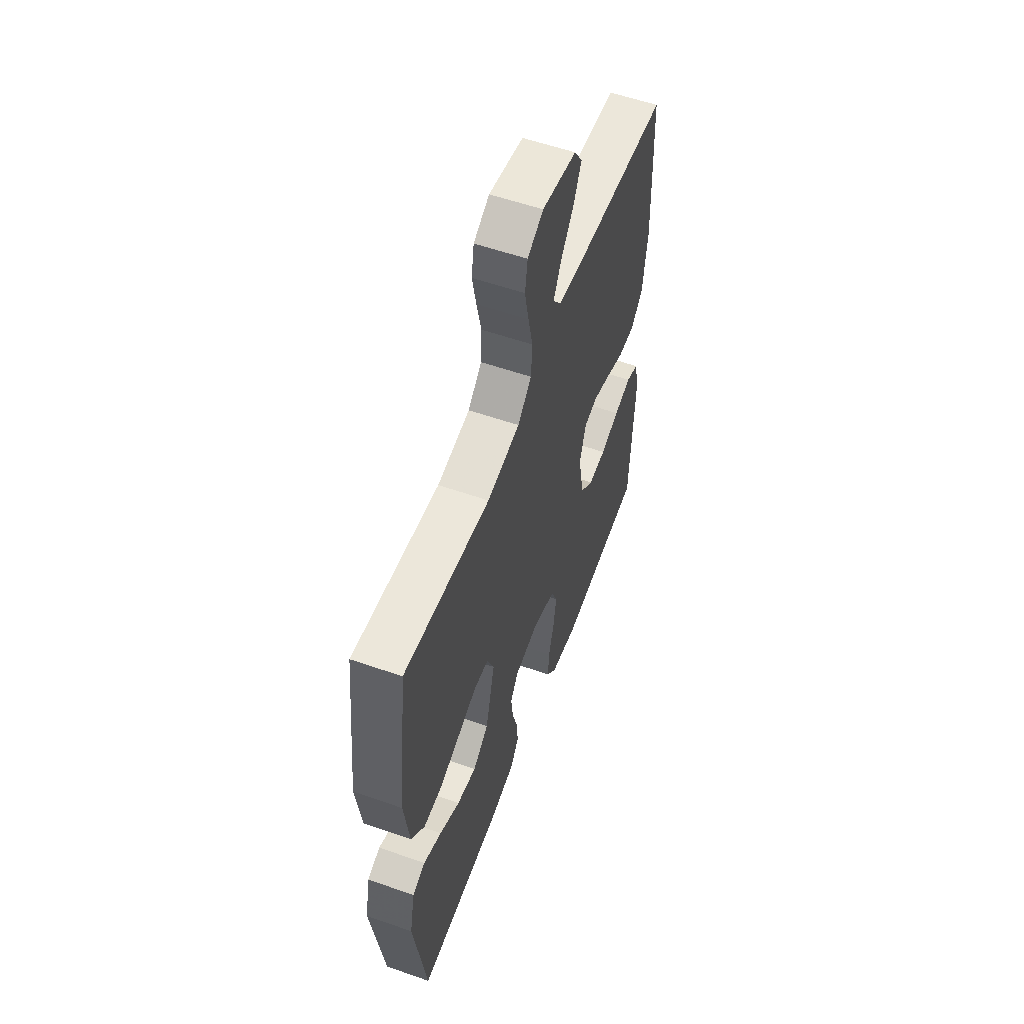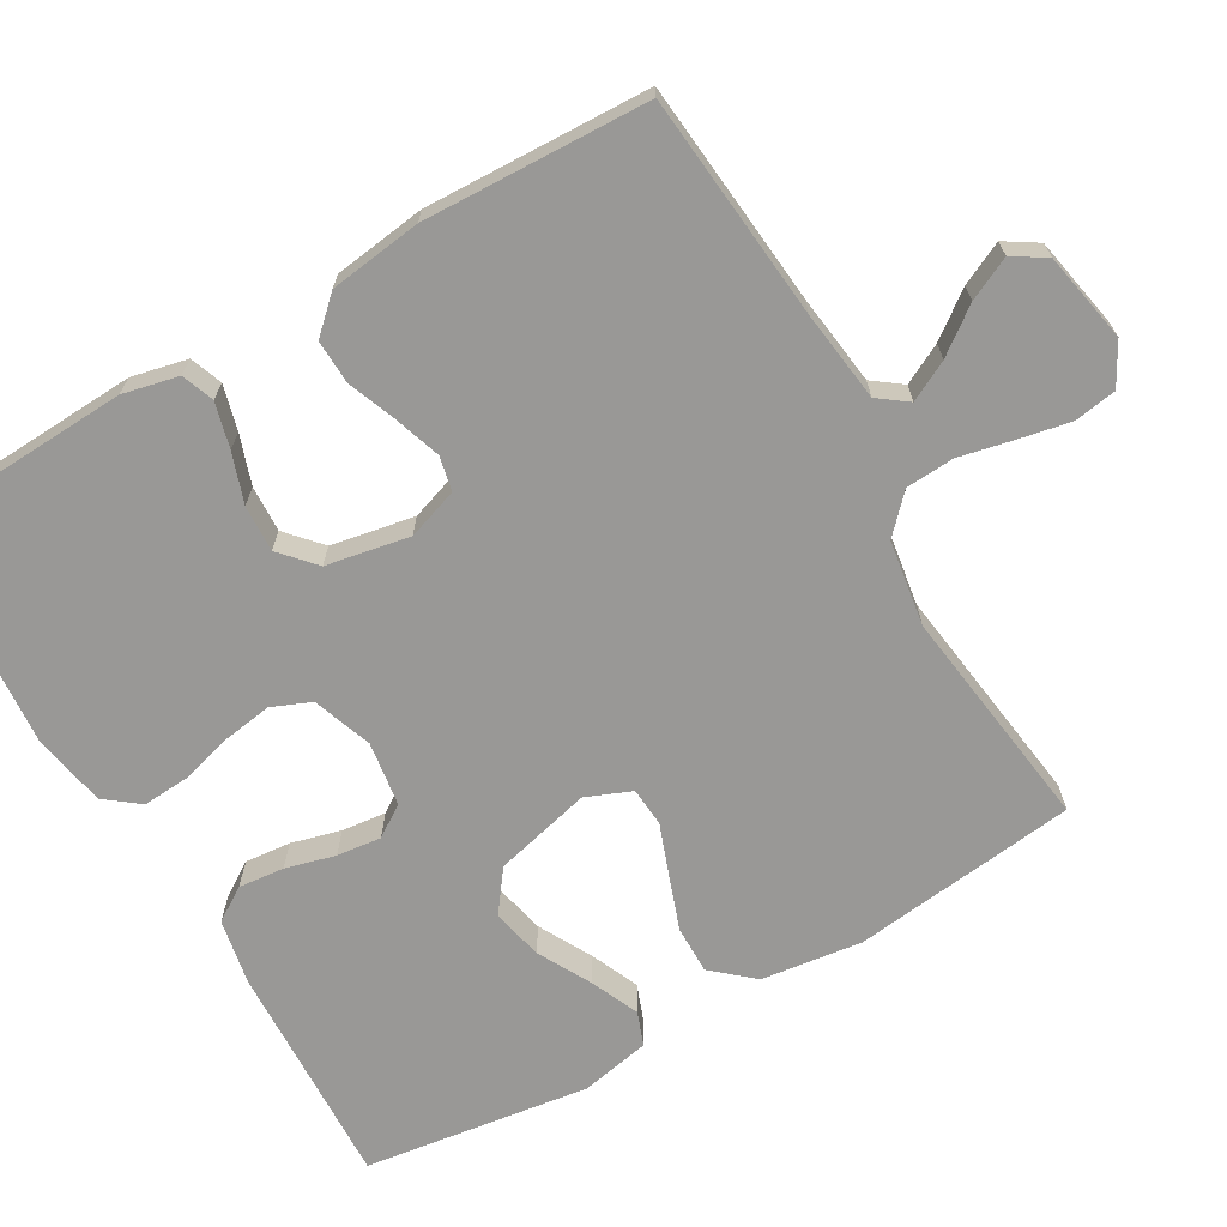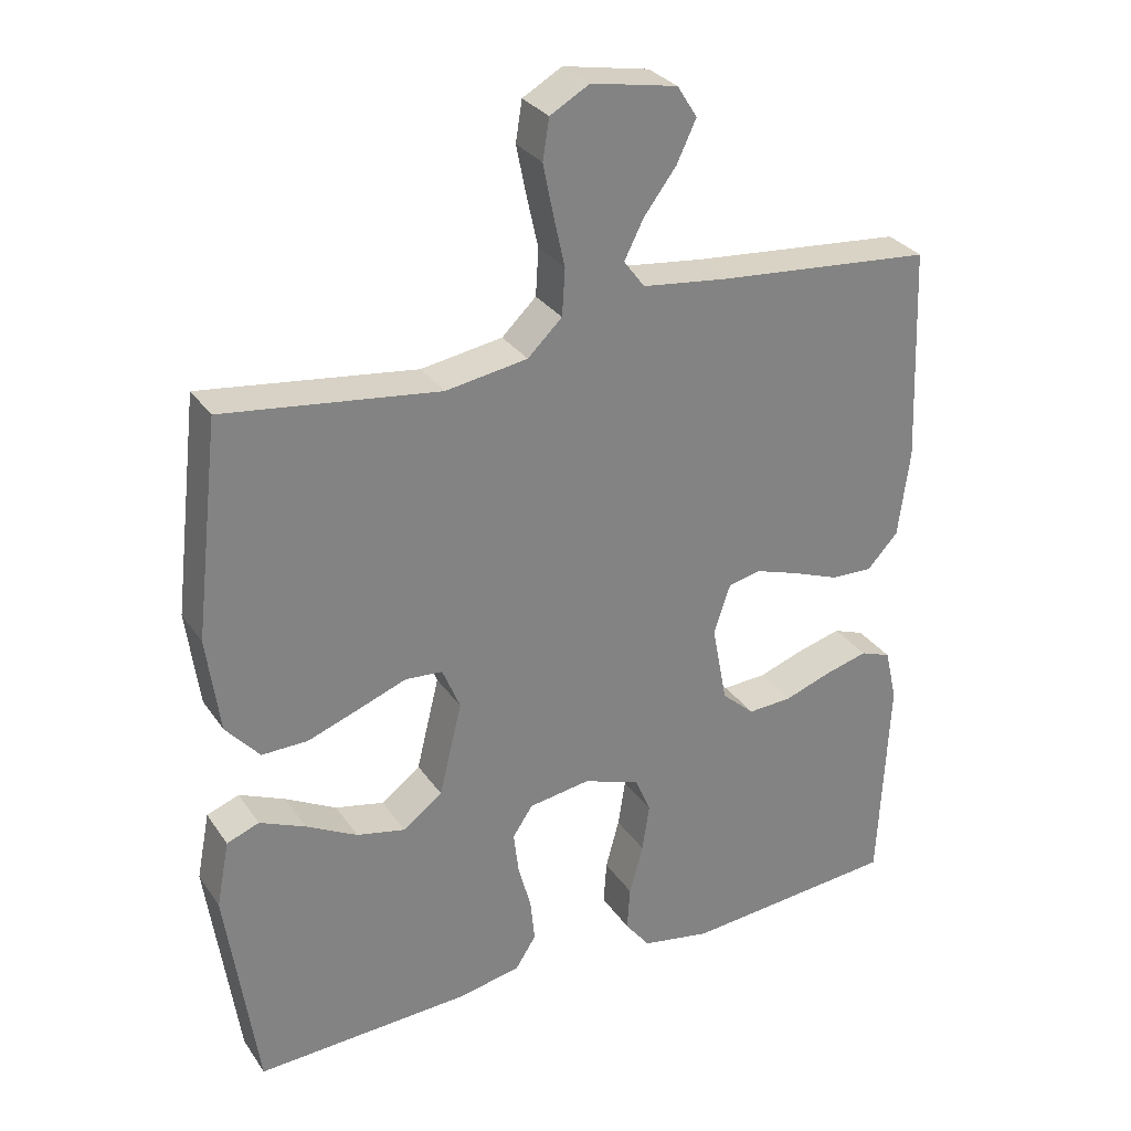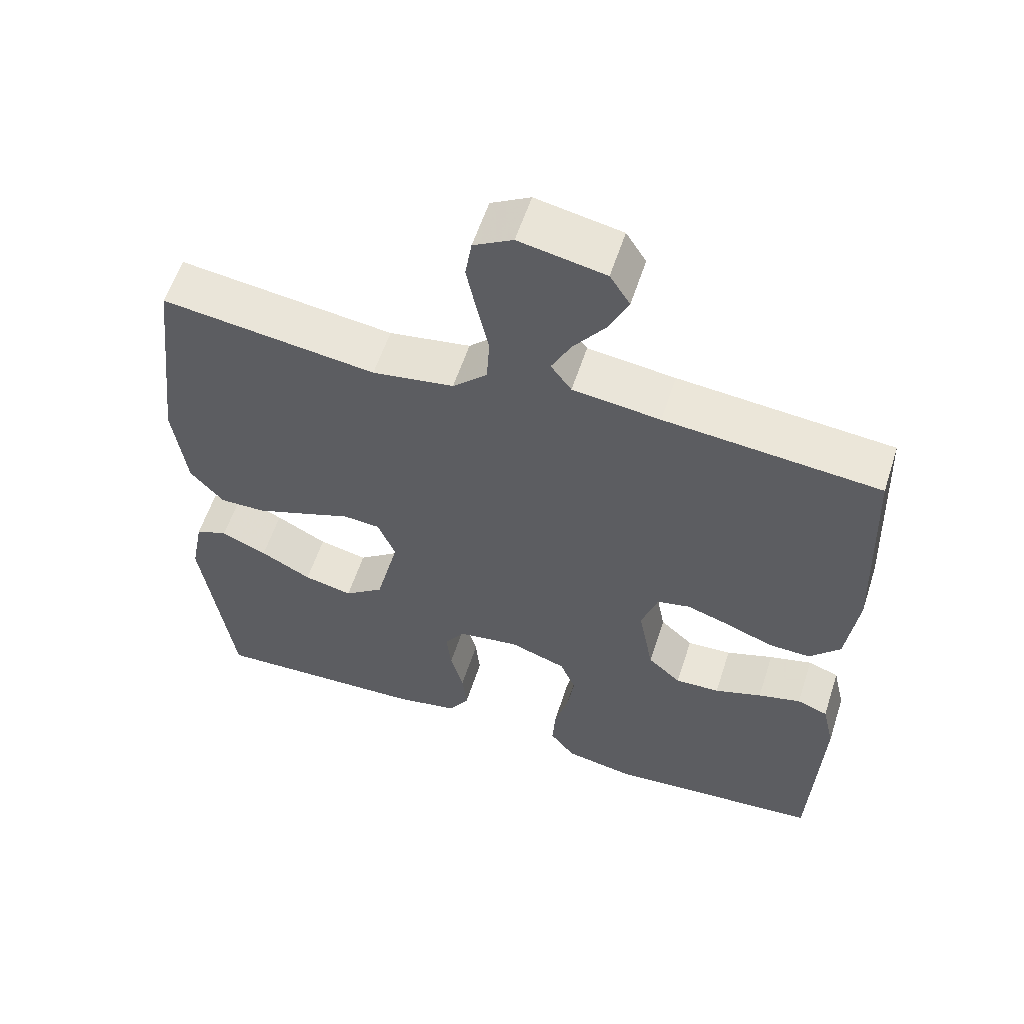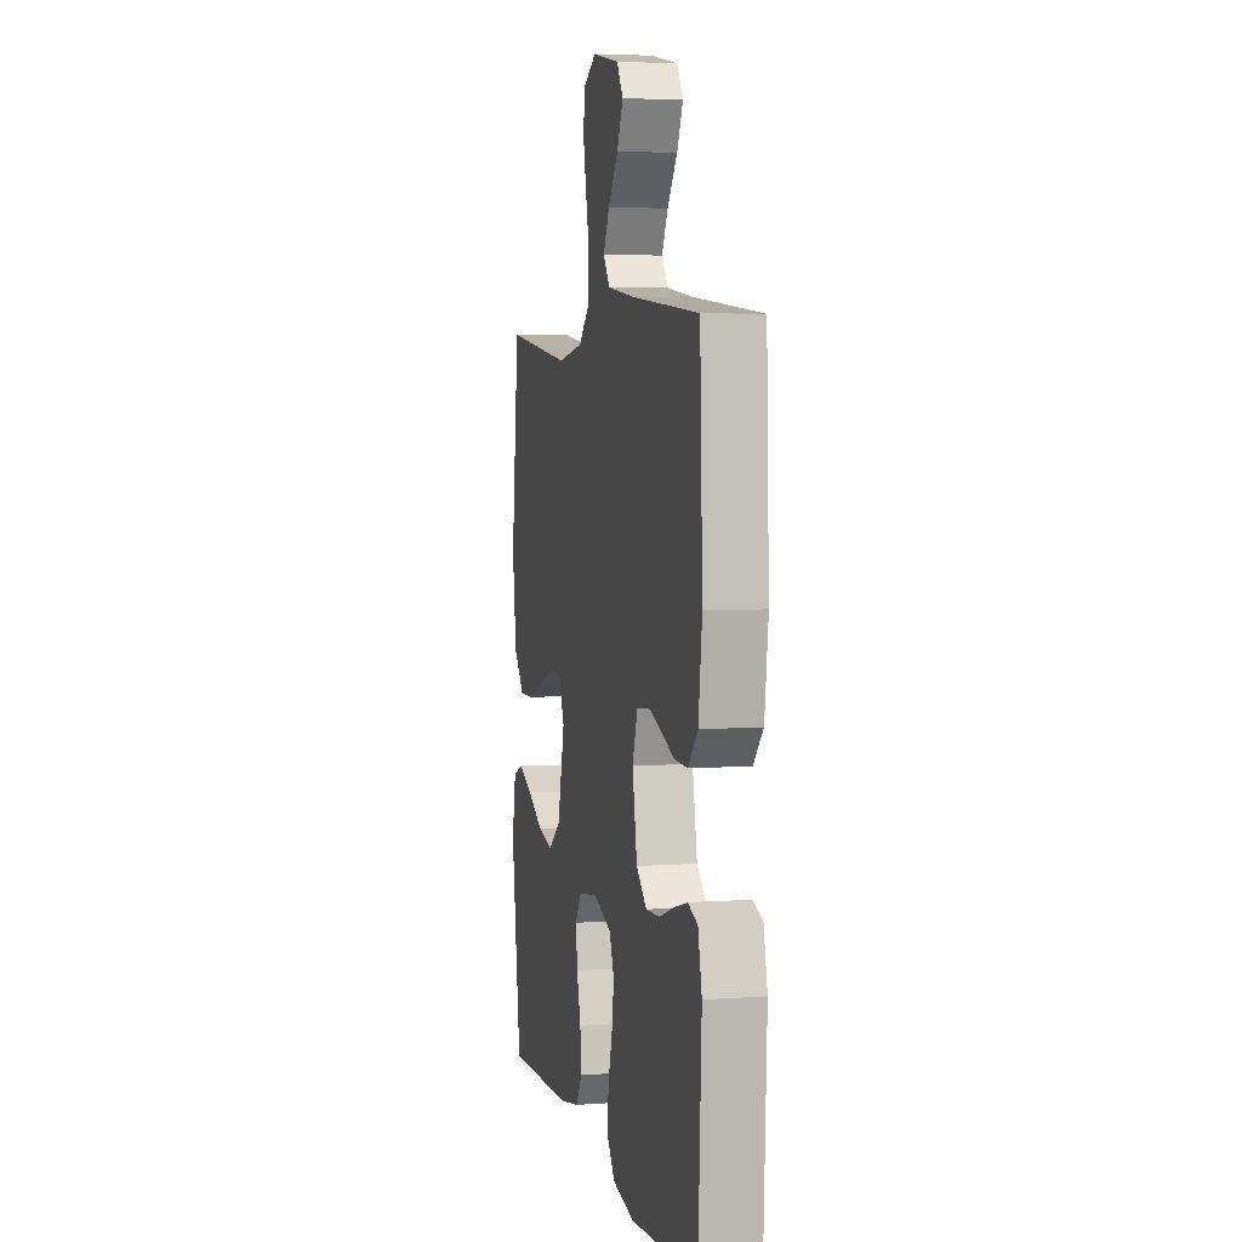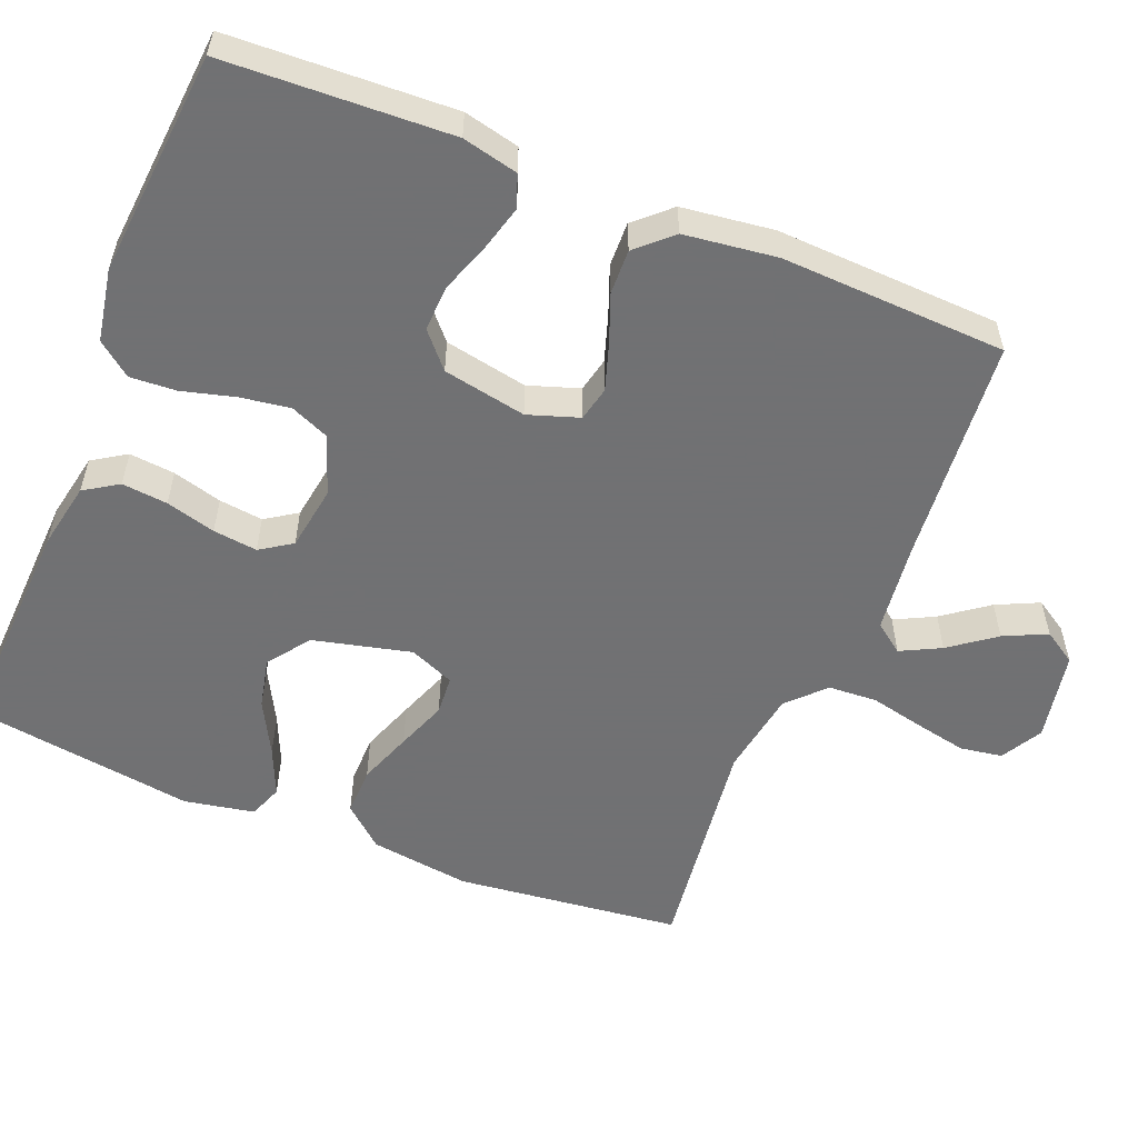
<metadata>
{"format":"obj","ext":"obj","renderer":"f3d","projection":"perspective","resolution":1024,"background":"white","views":[{"elev":57.0,"azim":110.0,"up":"+Z"},{"elev":-68.6,"azim":-59.8,"up":"+Y"},{"elev":30.1,"azim":151.8,"up":"+Z"},{"elev":57.7,"azim":-162.1,"up":"+Z"},{"elev":4.7,"azim":-102.8,"up":"+Z"},{"elev":-55.3,"azim":-112.2,"up":"+Y"}]}
</metadata>
<code>
v -0.5 0.07 -0.5
v -0.514 0.07 -0.2
v -0.497 0.07 -0.126
v -0.454 0.07 -0.11
v -0.394 0.07 -0.126
v -0.328 0.07 -0.149
v -0.266 0.07 -0.152
v -0.22 0.07 -0.111
v -0.199 0.07 0
v -0.222 0.07 0.068
v -0.268 0.07 0.078
v -0.329 0.07 0.058
v -0.394 0.07 0.033
v -0.453 0.07 0.031
v -0.496 0.07 0.077
v -0.512 0.07 0.2
v -0.5 0.07 0.5
v -0.2 0.07 0.527
v -0.078 0.07 0.542
v -0.049 0.07 0.581
v -0.076 0.07 0.634
v -0.121 0.07 0.694
v -0.148 0.07 0.751
v -0.12 0.07 0.795
v 0 0.07 0.818
v 0.055 0.07 0.787
v 0.064 0.07 0.731
v 0.05 0.07 0.662
v 0.034 0.07 0.59
v 0.038 0.07 0.525
v 0.086 0.07 0.479
v 0.2 0.07 0.461
v 0.5 0.07 0.5
v 0.535 0.07 0.2
v 0.517 0.07 0.066
v 0.47 0.07 0.012
v 0.406 0.07 0.013
v 0.334 0.07 0.039
v 0.267 0.07 0.064
v 0.215 0.07 0.06
v 0.19 0.07 0
v 0.222 0.07 -0.13
v 0.277 0.07 -0.171
v 0.345 0.07 -0.156
v 0.416 0.07 -0.118
v 0.48 0.07 -0.09
v 0.525 0.07 -0.107
v 0.543 0.07 -0.2
v 0.5 0.07 -0.5
v 0.2 0.07 -0.487
v 0.112 0.07 -0.47
v 0.083 0.07 -0.425
v 0.089 0.07 -0.364
v 0.107 0.07 -0.298
v 0.114 0.07 -0.239
v 0.086 0.07 -0.197
v 0 0.07 -0.184
v -0.079 0.07 -0.212
v -0.101 0.07 -0.264
v -0.091 0.07 -0.33
v -0.072 0.07 -0.4
v -0.068 0.07 -0.462
v -0.103 0.07 -0.507
v -0.2 0.07 -0.525
v -0.5 0 -0.5
v -0.514 0 -0.2
v -0.497 0 -0.126
v -0.454 0 -0.11
v -0.394 0 -0.126
v -0.328 0 -0.149
v -0.266 0 -0.152
v -0.22 0 -0.111
v -0.199 0 0
v -0.222 0 0.068
v -0.268 0 0.078
v -0.329 0 0.058
v -0.394 0 0.033
v -0.453 0 0.031
v -0.496 0 0.077
v -0.512 0 0.2
v -0.5 0 0.5
v -0.2 0 0.527
v -0.078 0 0.542
v -0.049 0 0.581
v -0.076 0 0.634
v -0.121 0 0.694
v -0.148 0 0.751
v -0.12 0 0.795
v 0 0 0.818
v 0.055 0 0.787
v 0.064 0 0.731
v 0.05 0 0.662
v 0.034 0 0.59
v 0.038 0 0.525
v 0.086 0 0.479
v 0.2 0 0.461
v 0.5 0 0.5
v 0.535 0 0.2
v 0.517 0 0.066
v 0.47 0 0.012
v 0.406 0 0.013
v 0.334 0 0.039
v 0.267 0 0.064
v 0.215 0 0.06
v 0.19 0 0
v 0.222 0 -0.13
v 0.277 0 -0.171
v 0.345 0 -0.156
v 0.416 0 -0.118
v 0.48 0 -0.09
v 0.525 0 -0.107
v 0.543 0 -0.2
v 0.5 0 -0.5
v 0.2 0 -0.487
v 0.112 0 -0.47
v 0.083 0 -0.425
v 0.089 0 -0.364
v 0.107 0 -0.298
v 0.114 0 -0.239
v 0.086 0 -0.197
v 0 0 -0.184
v -0.079 0 -0.212
v -0.101 0 -0.264
v -0.091 0 -0.33
v -0.072 0 -0.4
v -0.068 0 -0.462
v -0.103 0 -0.507
v -0.2 0 -0.525
f 60 61 62 63
f 59 60 63 64
f 51 52 53 54
f 51 54 55
f 50 51 55
f 49 50 55
f 48 49 55 56
f 44 45 46 47
f 44 47 48
f 43 44 48
f 36 37 38 39
f 34 35 36 39
f 32 33 34 39
f 31 32 39 40
f 30 31 40 41
f 26 27 28 29
f 24 25 26 29
f 24 29 30
f 21 22 23 24
f 20 21 24 30
f 19 20 30 41
f 15 16 17 18
f 12 13 14 15
f 11 12 15 18
f 10 11 18 19
f 3 4 5 6
f 1 2 3 6
f 59 64 1 6
f 58 59 6 7
f 57 58 7 8
f 43 48 56 57
f 42 43 57 8
f 41 42 8 9
f 9 10 19 41
f 127 126 125 124
f 128 127 124 123
f 118 117 116 115
f 119 118 115
f 119 115 114
f 119 114 113
f 120 119 113 112
f 111 110 109 108
f 112 111 108
f 112 108 107
f 103 102 101 100
f 103 100 99 98
f 103 98 97 96
f 104 103 96 95
f 105 104 95 94
f 93 92 91 90
f 93 90 89 88
f 94 93 88
f 88 87 86 85
f 94 88 85 84
f 105 94 84 83
f 82 81 80 79
f 79 78 77 76
f 82 79 76 75
f 83 82 75 74
f 70 69 68 67
f 70 67 66 65
f 70 65 128 123
f 71 70 123 122
f 72 71 122 121
f 121 120 112 107
f 72 121 107 106
f 73 72 106 105
f 105 83 74 73
f 1 65 66 2
f 2 66 67 3
f 3 67 68 4
f 4 68 69 5
f 5 69 70 6
f 6 70 71 7
f 7 71 72 8
f 8 72 73 9
f 9 73 74 10
f 10 74 75 11
f 11 75 76 12
f 12 76 77 13
f 13 77 78 14
f 14 78 79 15
f 15 79 80 16
f 16 80 81 17
f 17 81 82 18
f 18 82 83 19
f 19 83 84 20
f 20 84 85 21
f 21 85 86 22
f 22 86 87 23
f 23 87 88 24
f 24 88 89 25
f 25 89 90 26
f 26 90 91 27
f 27 91 92 28
f 28 92 93 29
f 29 93 94 30
f 30 94 95 31
f 31 95 96 32
f 32 96 97 33
f 33 97 98 34
f 34 98 99 35
f 35 99 100 36
f 36 100 101 37
f 37 101 102 38
f 38 102 103 39
f 39 103 104 40
f 40 104 105 41
f 41 105 106 42
f 42 106 107 43
f 43 107 108 44
f 44 108 109 45
f 45 109 110 46
f 46 110 111 47
f 47 111 112 48
f 48 112 113 49
f 49 113 114 50
f 50 114 115 51
f 51 115 116 52
f 52 116 117 53
f 53 117 118 54
f 54 118 119 55
f 55 119 120 56
f 56 120 121 57
f 57 121 122 58
f 58 122 123 59
f 59 123 124 60
f 60 124 125 61
f 61 125 126 62
f 62 126 127 63
f 63 127 128 64
f 64 128 65 1

</code>
